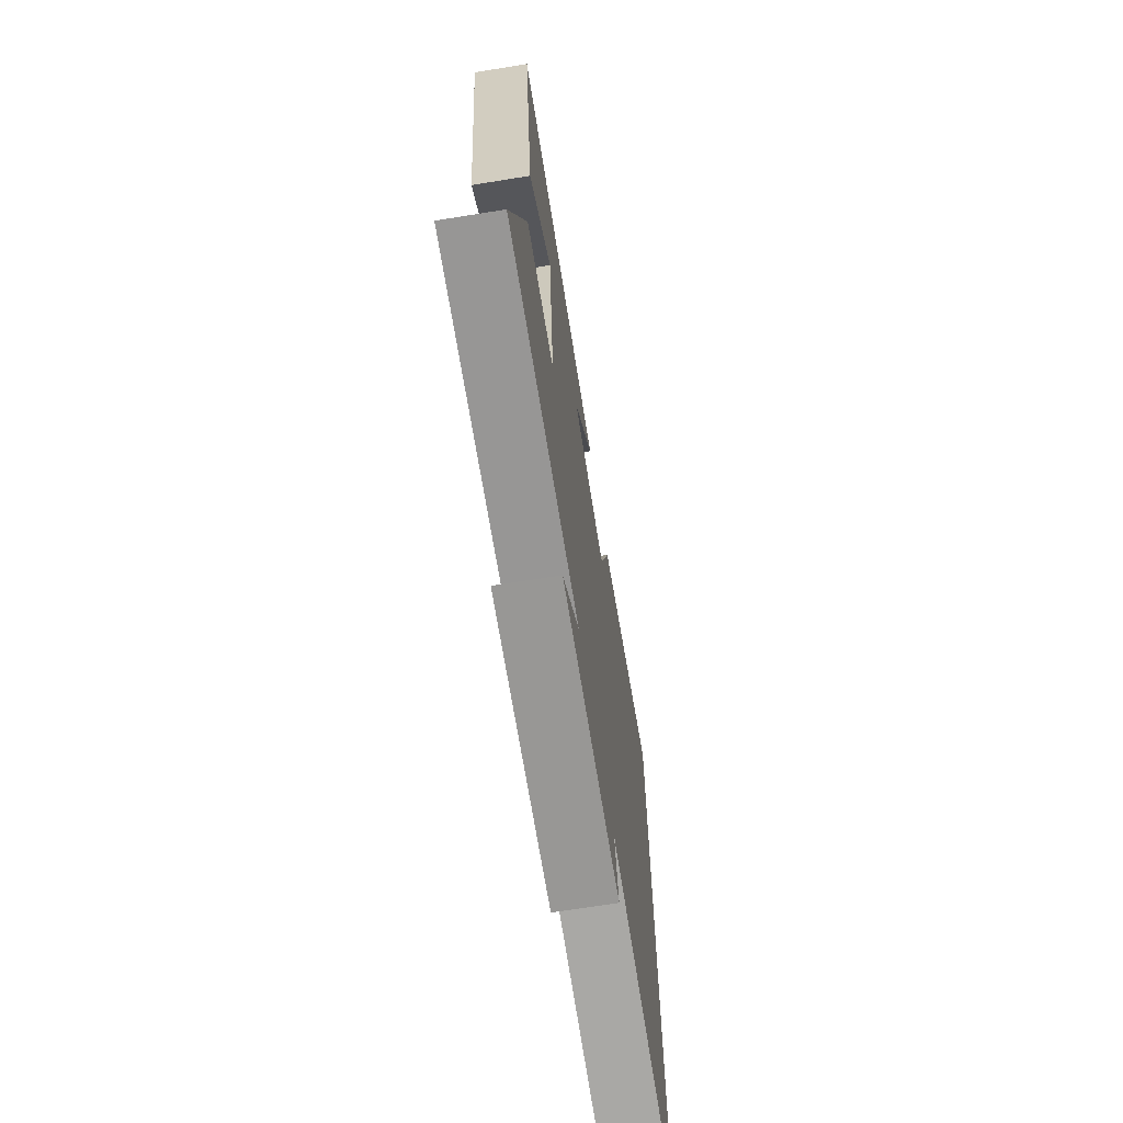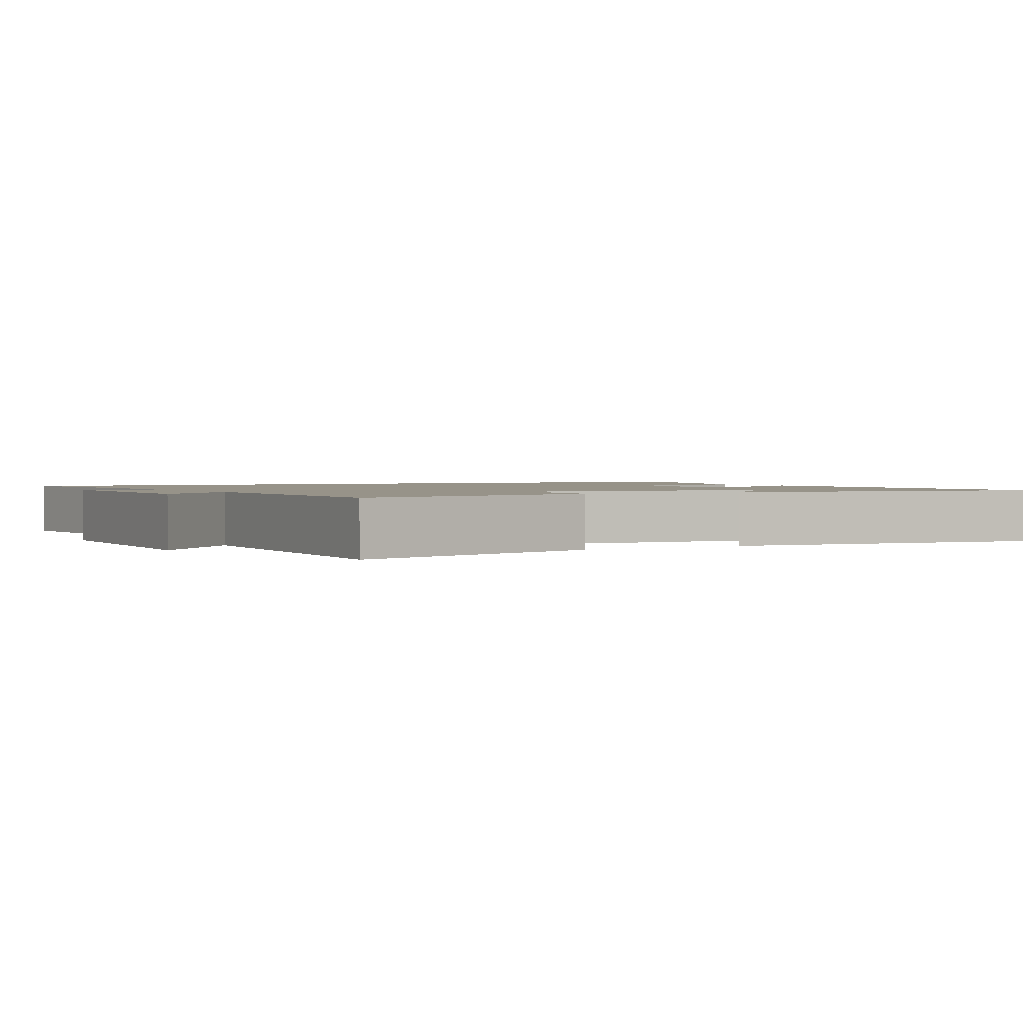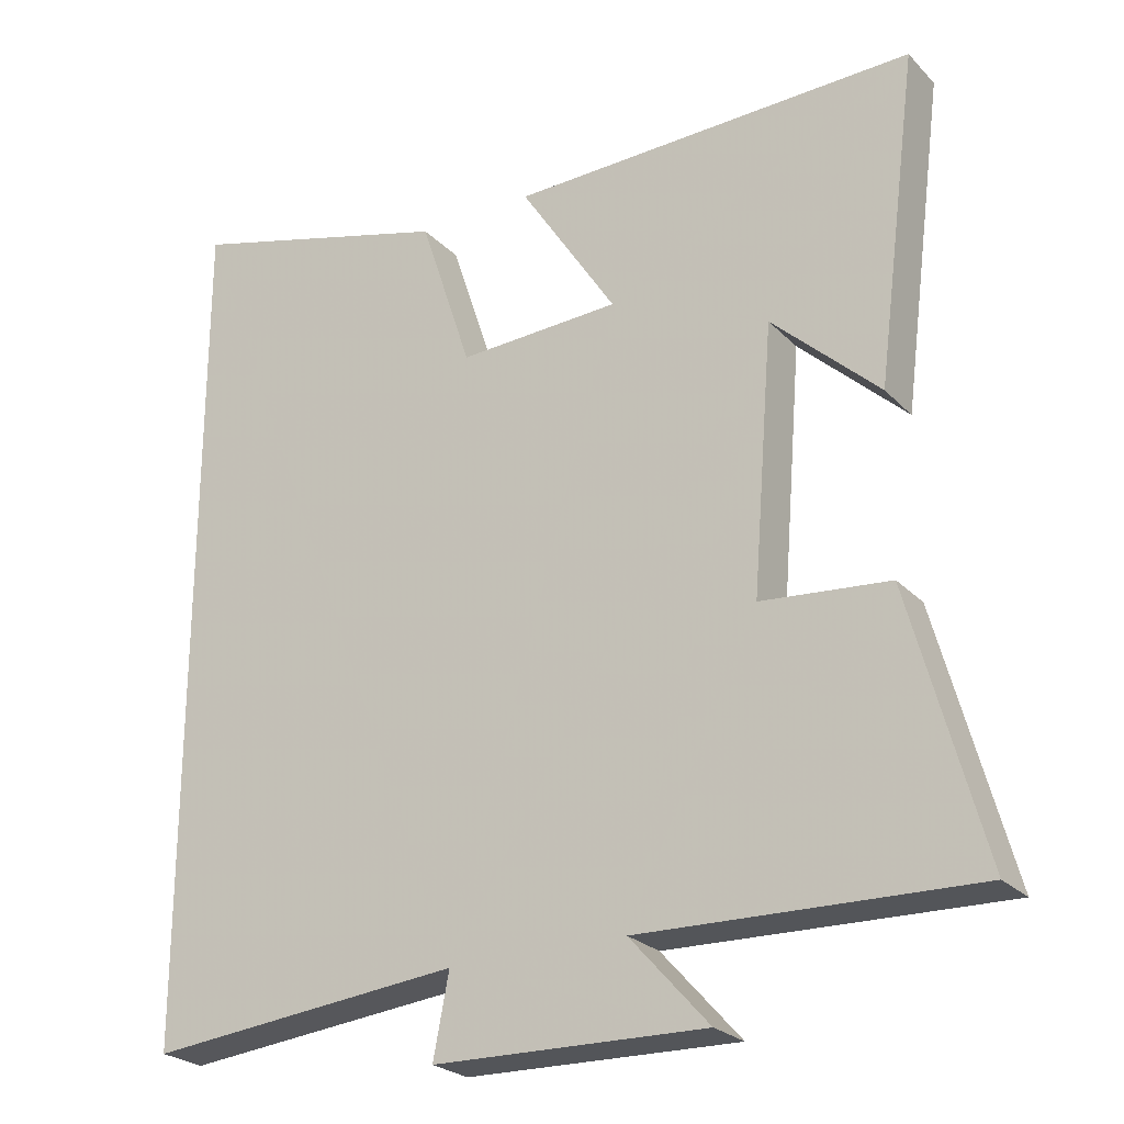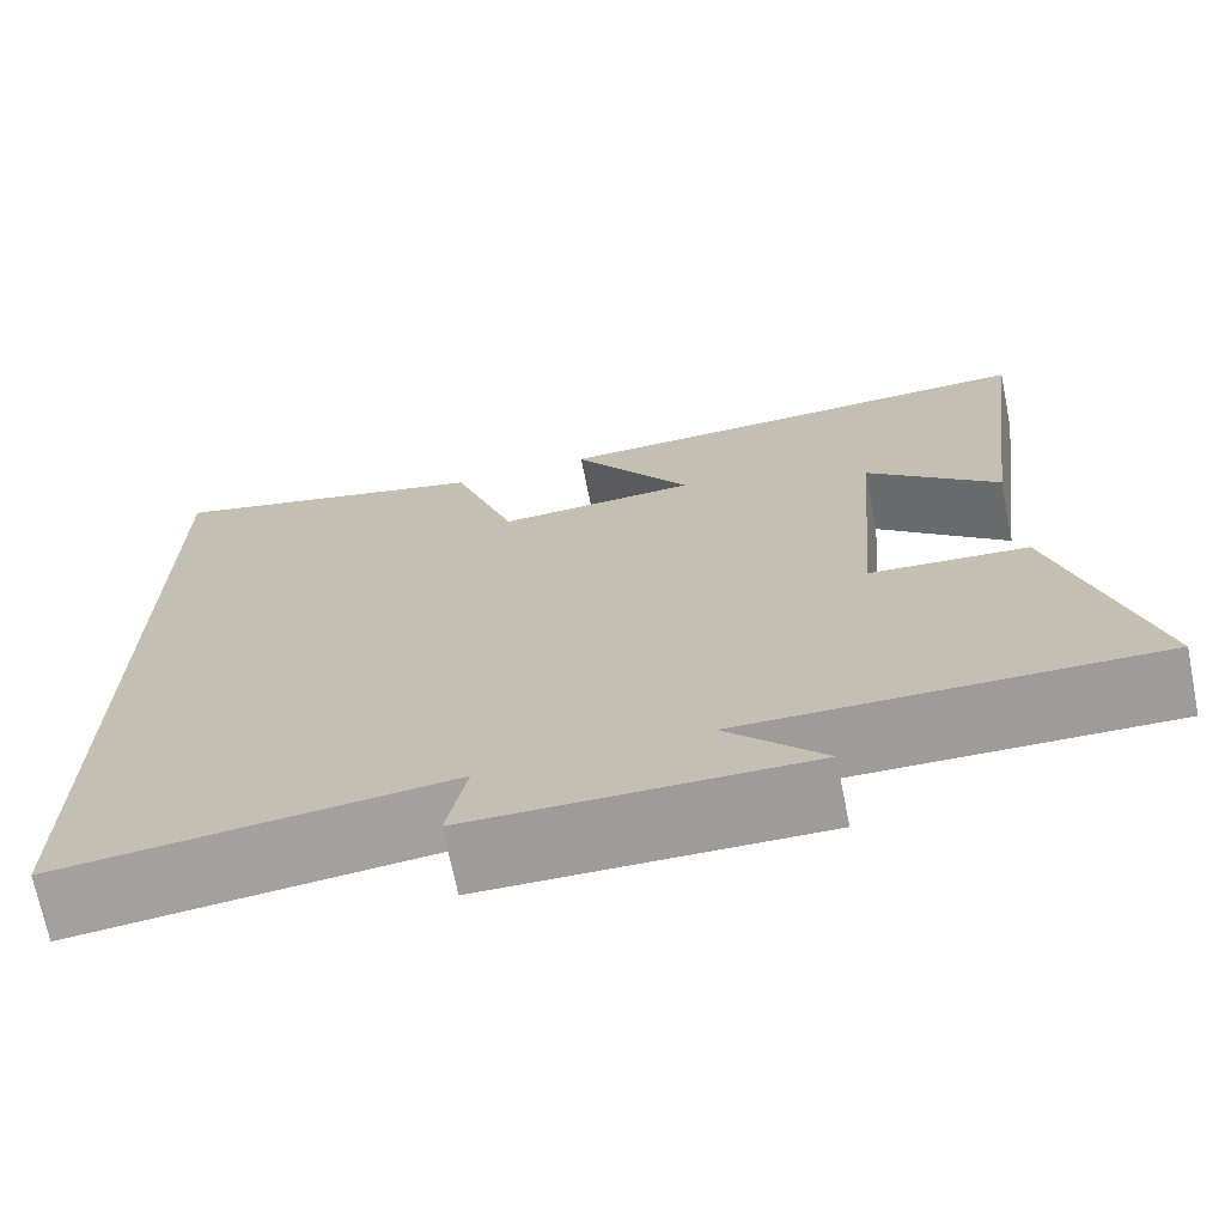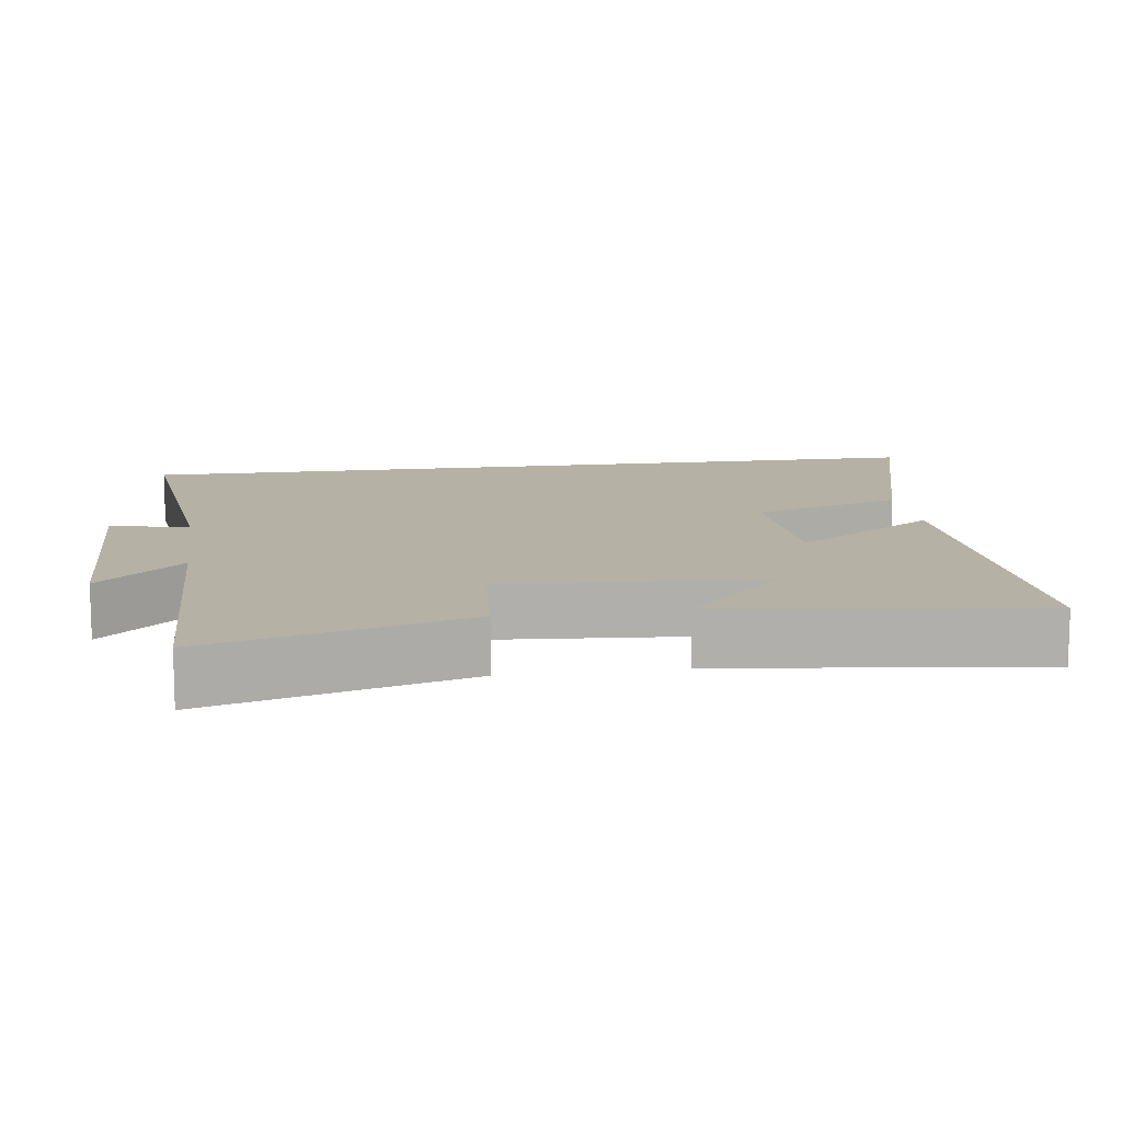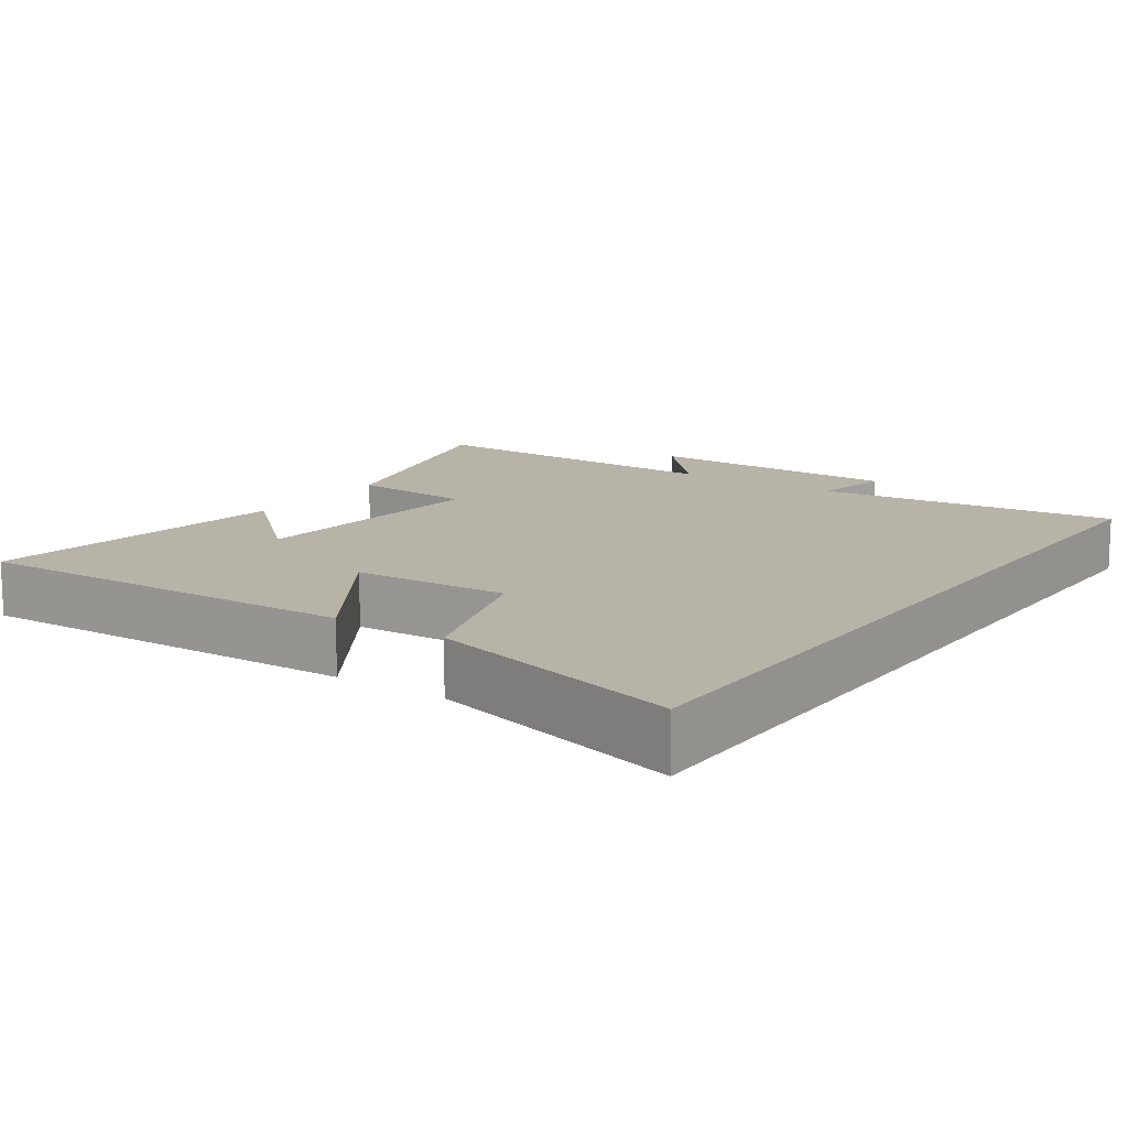
<metadata>
{"format":"obj","ext":"obj","renderer":"f3d","projection":"perspective","resolution":1024,"background":"white","views":[{"elev":-69.4,"azim":-80.9,"up":"+Z"},{"elev":1.5,"azim":-119.1,"up":"+Y"},{"elev":-24.7,"azim":-147.6,"up":"+Z"},{"elev":-70.7,"azim":-168.6,"up":"+Z"},{"elev":12.0,"azim":-98.2,"up":"+Y"},{"elev":12.7,"azim":34.6,"up":"+Y"}]}
</metadata>
<code>
v -0.556 0.07 0.513
v -0.015 0.07 0.5
v -0.144 0.07 0.301
v 0.072 0.07 0.291
v 0.141 0.07 0.5
v 0.5 0.07 0.598
v 0.5 0.07 -0.543
v 0.081 0.07 -0.5
v 0.102 0.07 -0.609
v -0.26 0.07 -0.617
v -0.155 0.07 -0.5
v -0.597 0.07 -0.512
v -0.5 0.07 -0.156
v -0.329 0.07 -0.141
v -0.357 0.07 0.211
v -0.5 0.07 0.078
v -0.556 0 0.513
v -0.015 0 0.5
v -0.144 0 0.301
v 0.072 0 0.291
v 0.141 0 0.5
v 0.5 0 0.598
v 0.5 0 -0.543
v 0.081 0 -0.5
v 0.102 0 -0.609
v -0.26 0 -0.617
v -0.155 0 -0.5
v -0.597 0 -0.512
v -0.5 0 -0.156
v -0.329 0 -0.141
v -0.357 0 0.211
v -0.5 0 0.078
f 15 16 1
f 11 12 13 14
f 11 14 15
f 8 9 10 11
f 8 11 15
f 6 7 8
f 5 6 8
f 4 5 8
f 3 4 8 15
f 1 2 3 15
f 17 32 31
f 30 29 28 27
f 31 30 27
f 27 26 25 24
f 31 27 24
f 24 23 22
f 24 22 21
f 24 21 20
f 31 24 20 19
f 31 19 18 17
f 1 17 18 2
f 2 18 19 3
f 3 19 20 4
f 4 20 21 5
f 5 21 22 6
f 6 22 23 7
f 7 23 24 8
f 8 24 25 9
f 9 25 26 10
f 10 26 27 11
f 11 27 28 12
f 12 28 29 13
f 13 29 30 14
f 14 30 31 15
f 15 31 32 16
f 16 32 17 1

</code>
